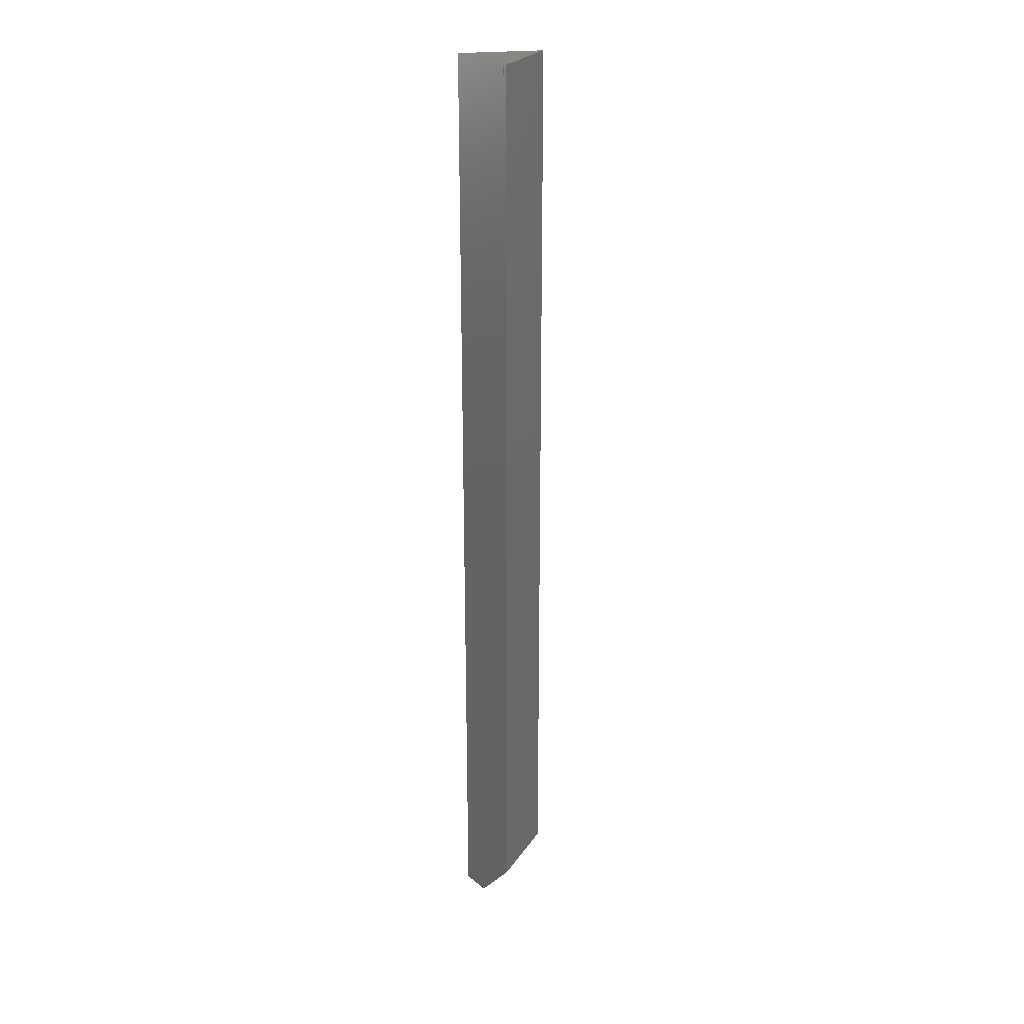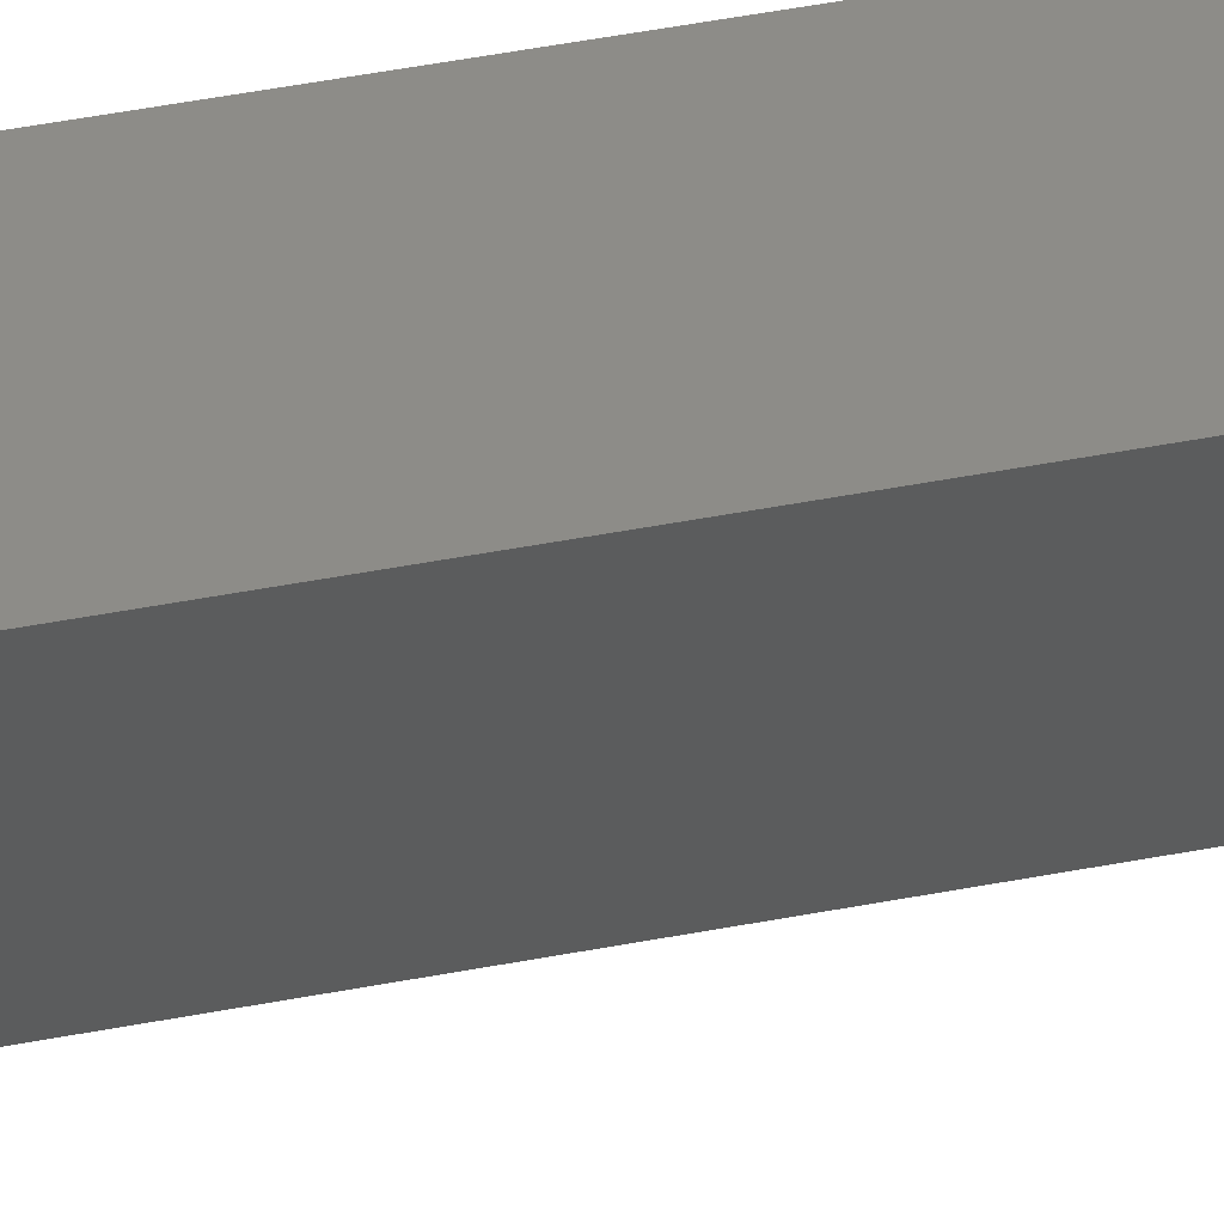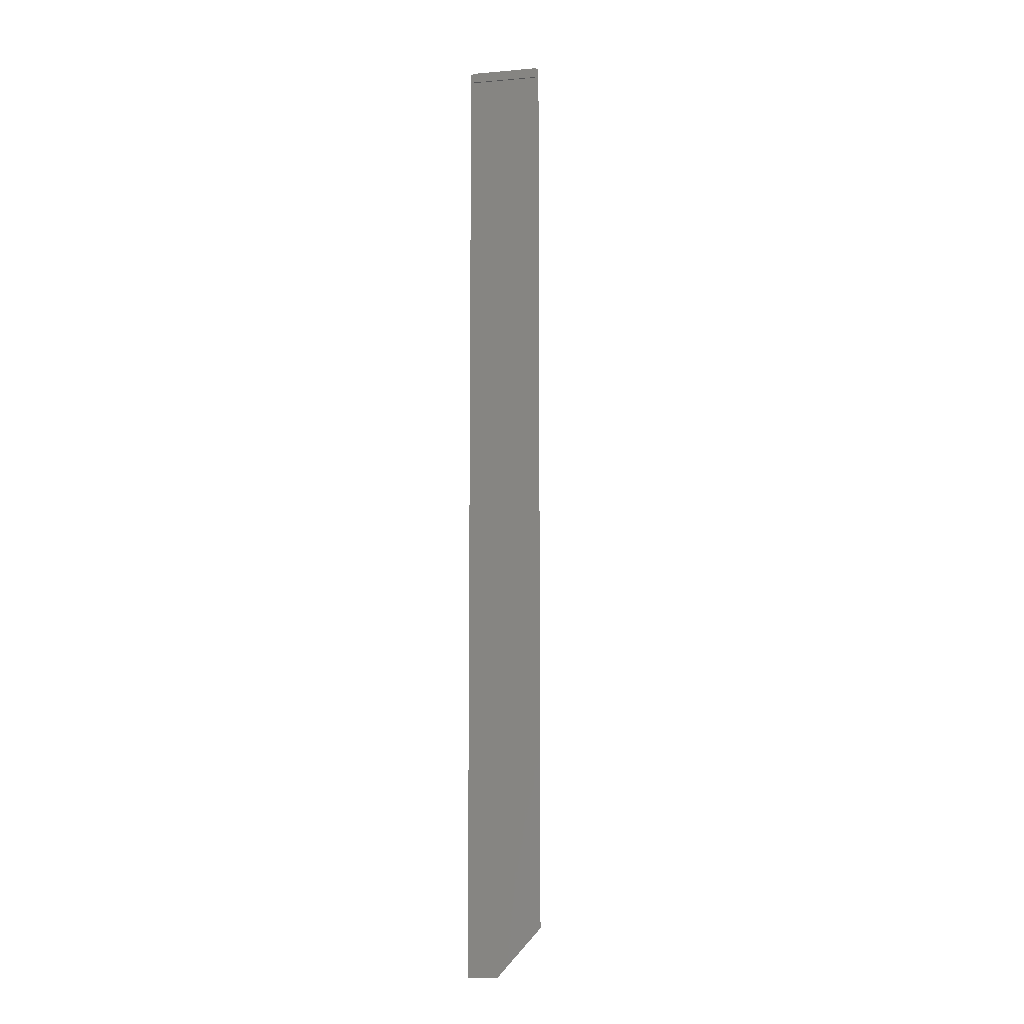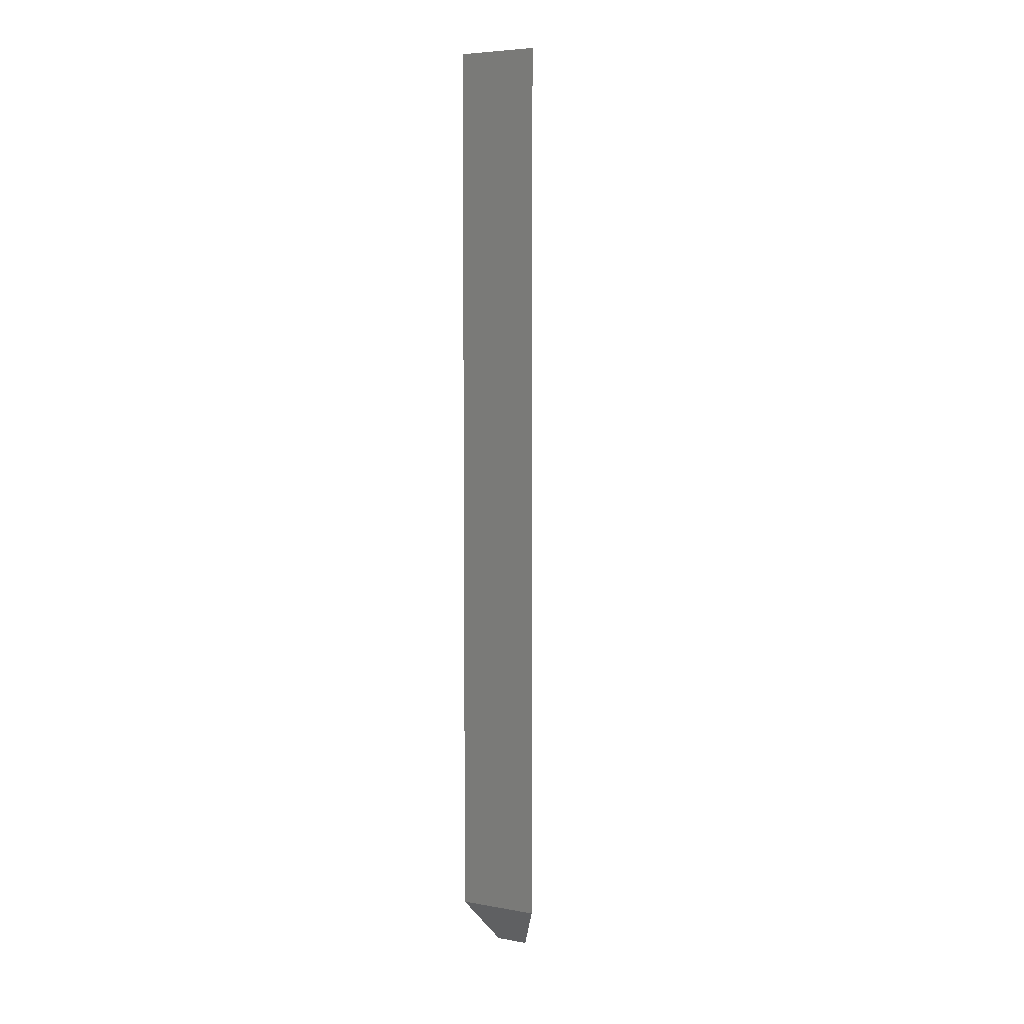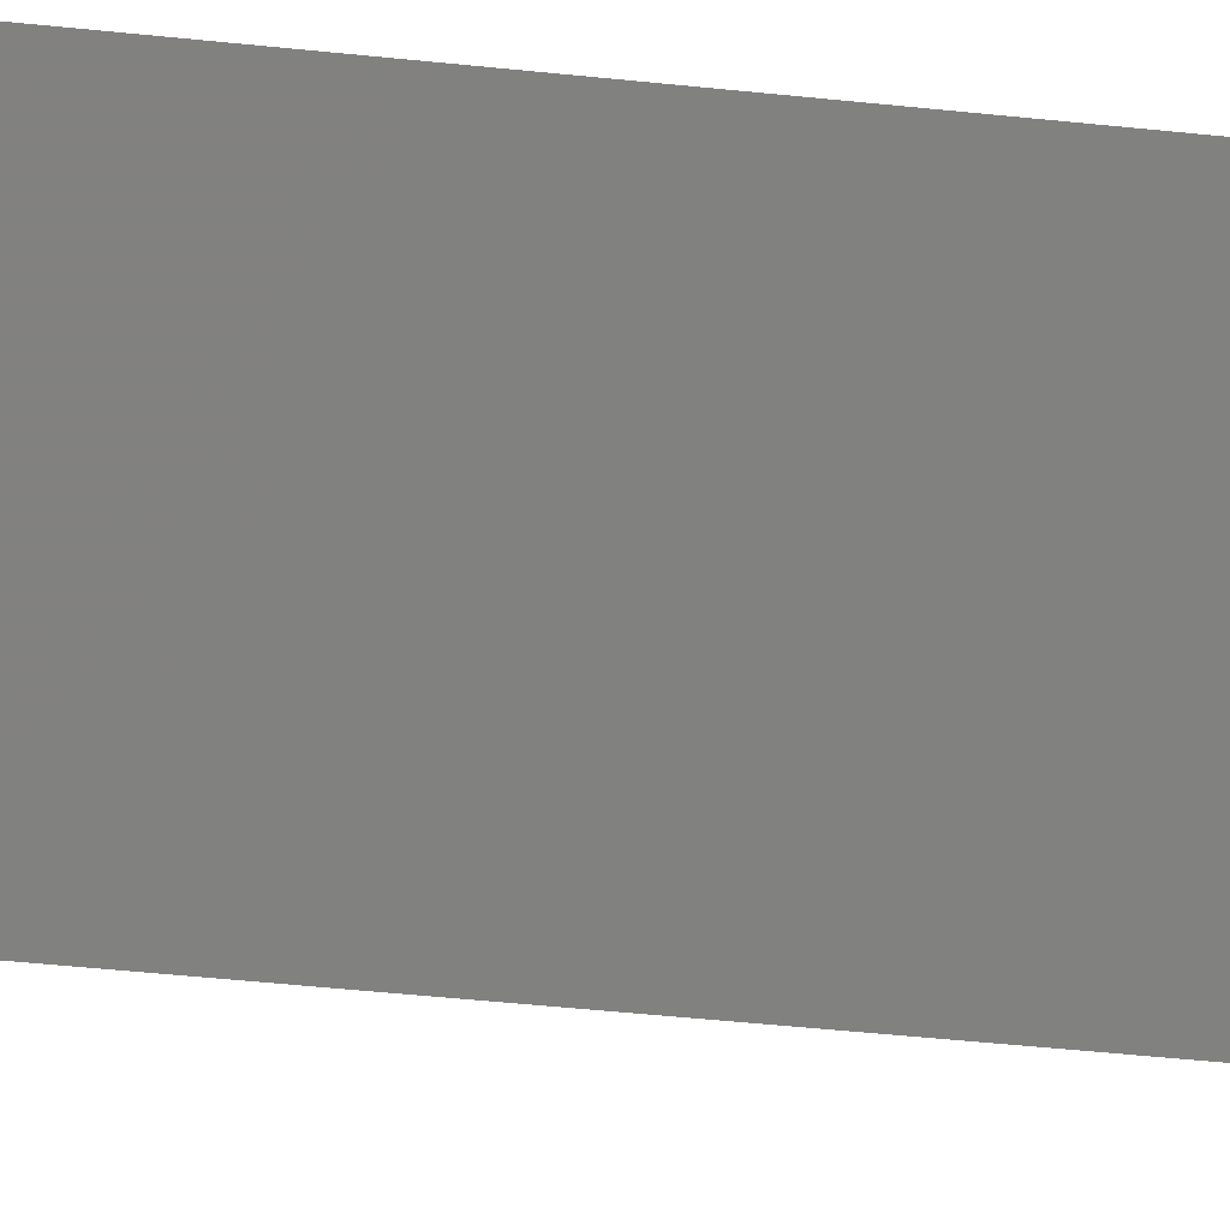
<metadata>
{"format":"stl","ext":"stl","renderer":"f3d","projection":"perspective","resolution":1024,"background":"white","views":[{"elev":24.9,"azim":52.4,"up":"+Y"},{"elev":35.4,"azim":-105.5,"up":"+Z"},{"elev":-8.8,"azim":12.8,"up":"+Y"},{"elev":5.6,"azim":145.4,"up":"+Y"},{"elev":-20.2,"azim":75.7,"up":"+Z"}]}
</metadata>
<code>
# stl→obj: 20 verts, 36 faces
v 0.03743 -0.75 -0.009046
v 0.01357 -0.75 -0.009046
v 0.02568 -0.75 -0.03254
v 0.04342 -0.7433 -0.009046
v 0.01625 -0.007812 -0.009046
v 0.01562 -7.597e-20 -0.009046
v 0.01357 -2.044e-19 -0.009046
v 0.04342 -0.007812 -0.009046
v 0.07237 3.468e-18 -0.009046
v 0.07031 3.339e-18 -0.009046
v 0.0697 -0.007812 -0.009046
v 0.07237 -0.7109 -0.009046
v 0.04342 -1.905e-18 -0.06694
v 0.04342 -0.7109 -0.06694
v 0.07031 3.415e-18 -0.007812
v 0.04326 1.726e-18 -0.007812
v 0.01562 1.053e-34 -0.007812
v 0.01562 -0.007812 -0.007812
v 0.07031 -0.007812 -0.007812
v 0.04326 -0.007812 -0.007812
f 1 2 3
f 4 2 1
f 5 6 7
f 5 7 2
f 5 2 4
f 5 4 8
f 9 10 11
f 8 4 11
f 11 4 12
f 11 12 9
f 13 9 14
f 14 9 12
f 7 13 2
f 2 13 14
f 2 14 3
f 1 14 4
f 14 12 4
f 3 14 1
f 10 6 15
f 6 16 15
f 17 16 6
f 13 7 6
f 13 6 10
f 13 10 9
f 18 17 5
f 5 17 6
f 11 10 19
f 19 10 15
f 5 20 18
f 19 20 5
f 19 5 8
f 19 8 11
f 20 16 18
f 18 16 17
f 19 15 20
f 20 15 16

</code>
